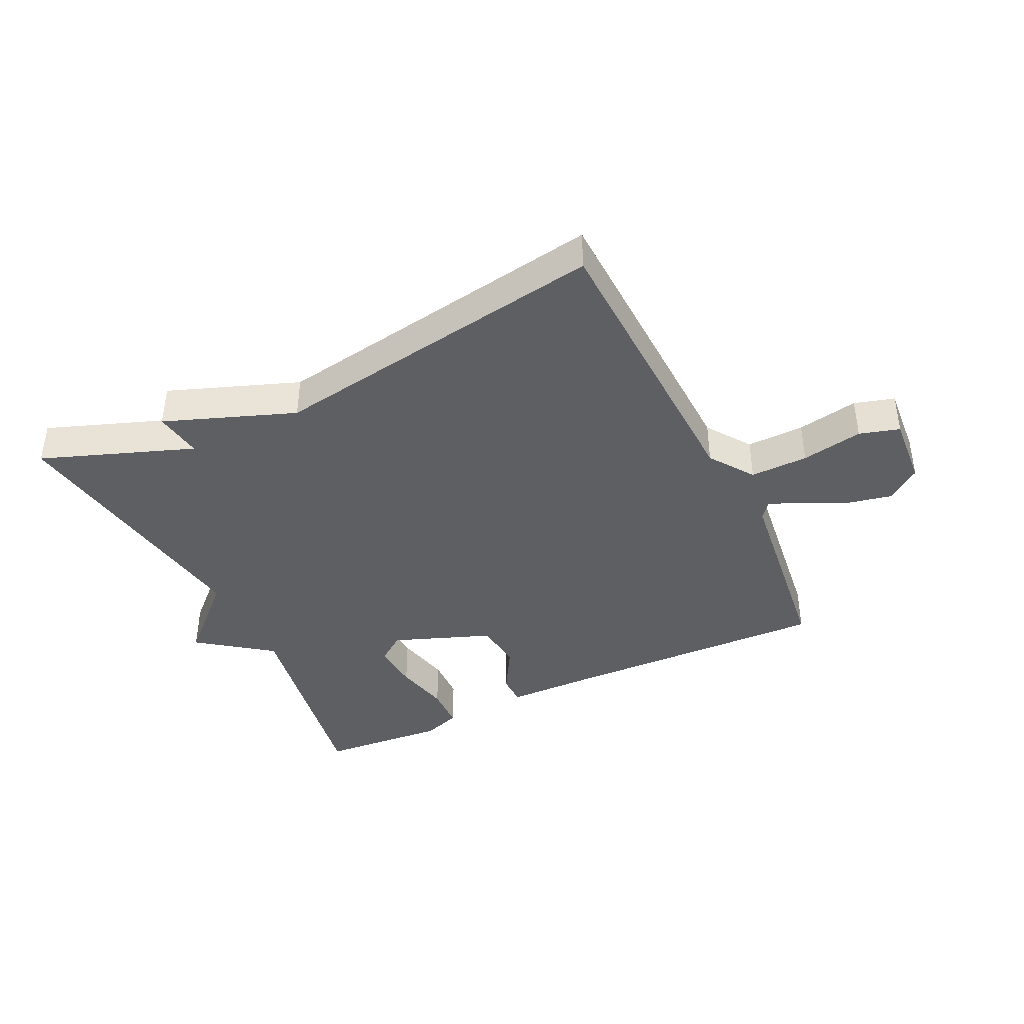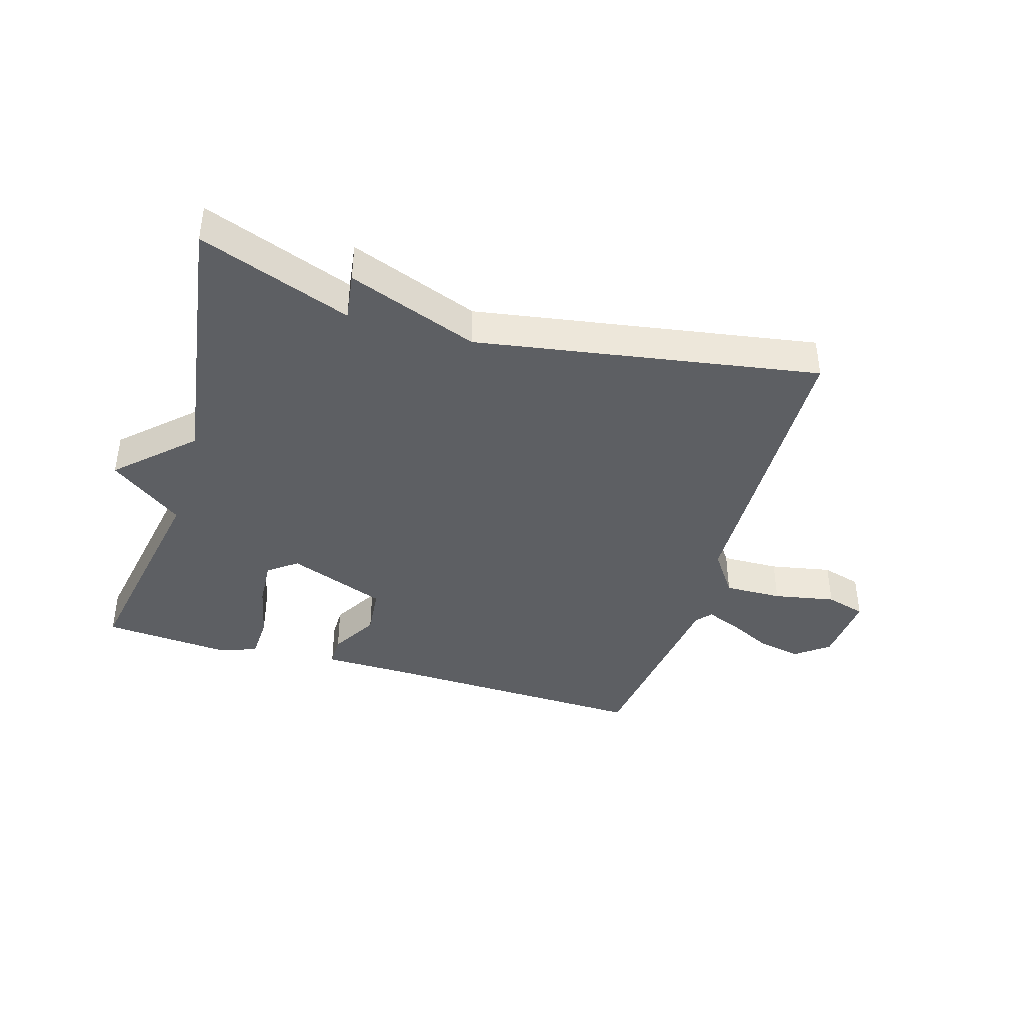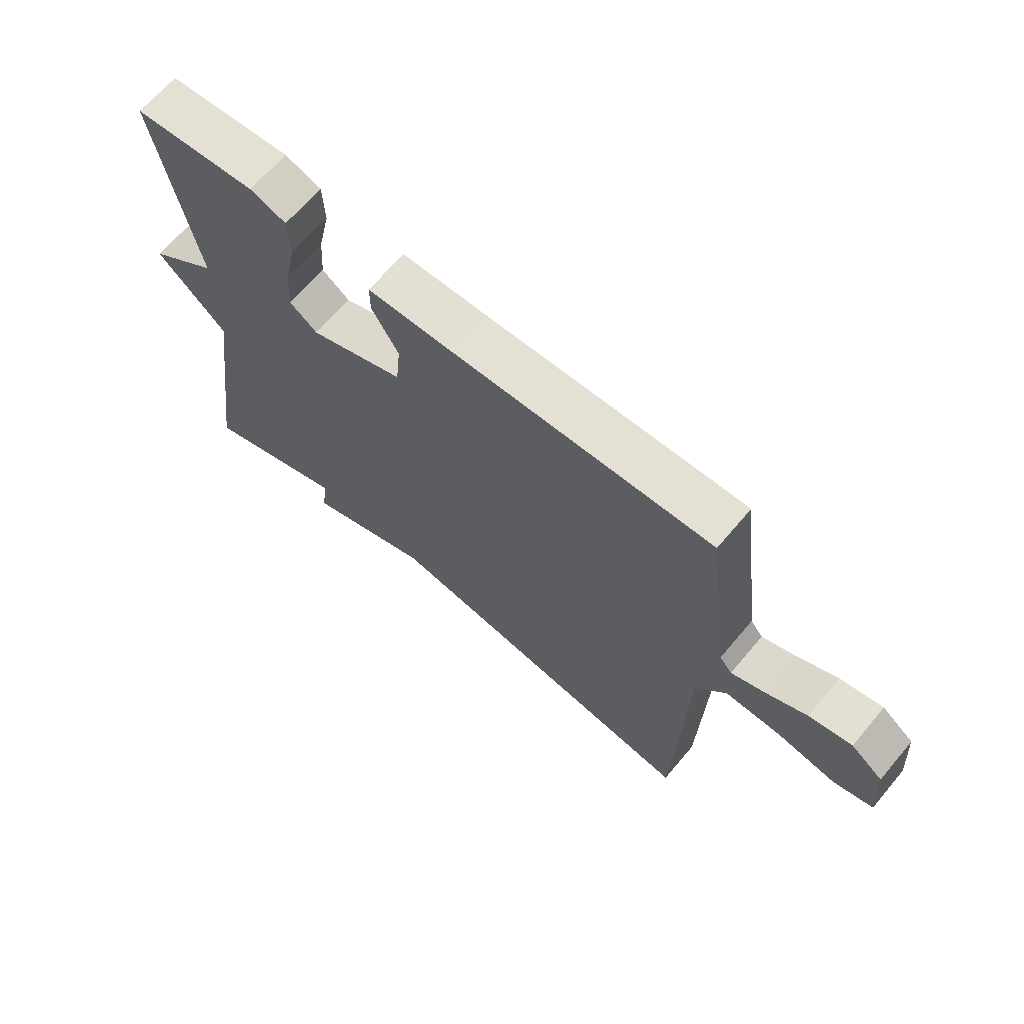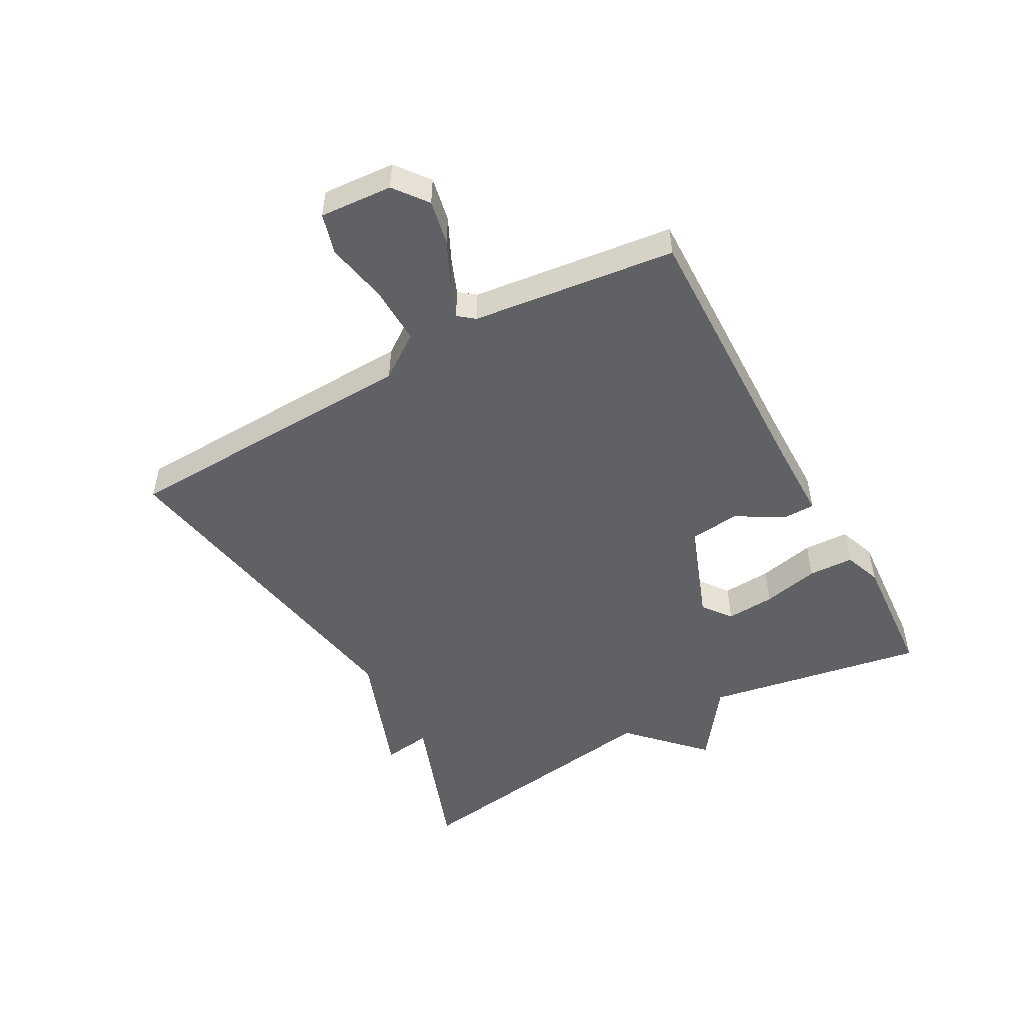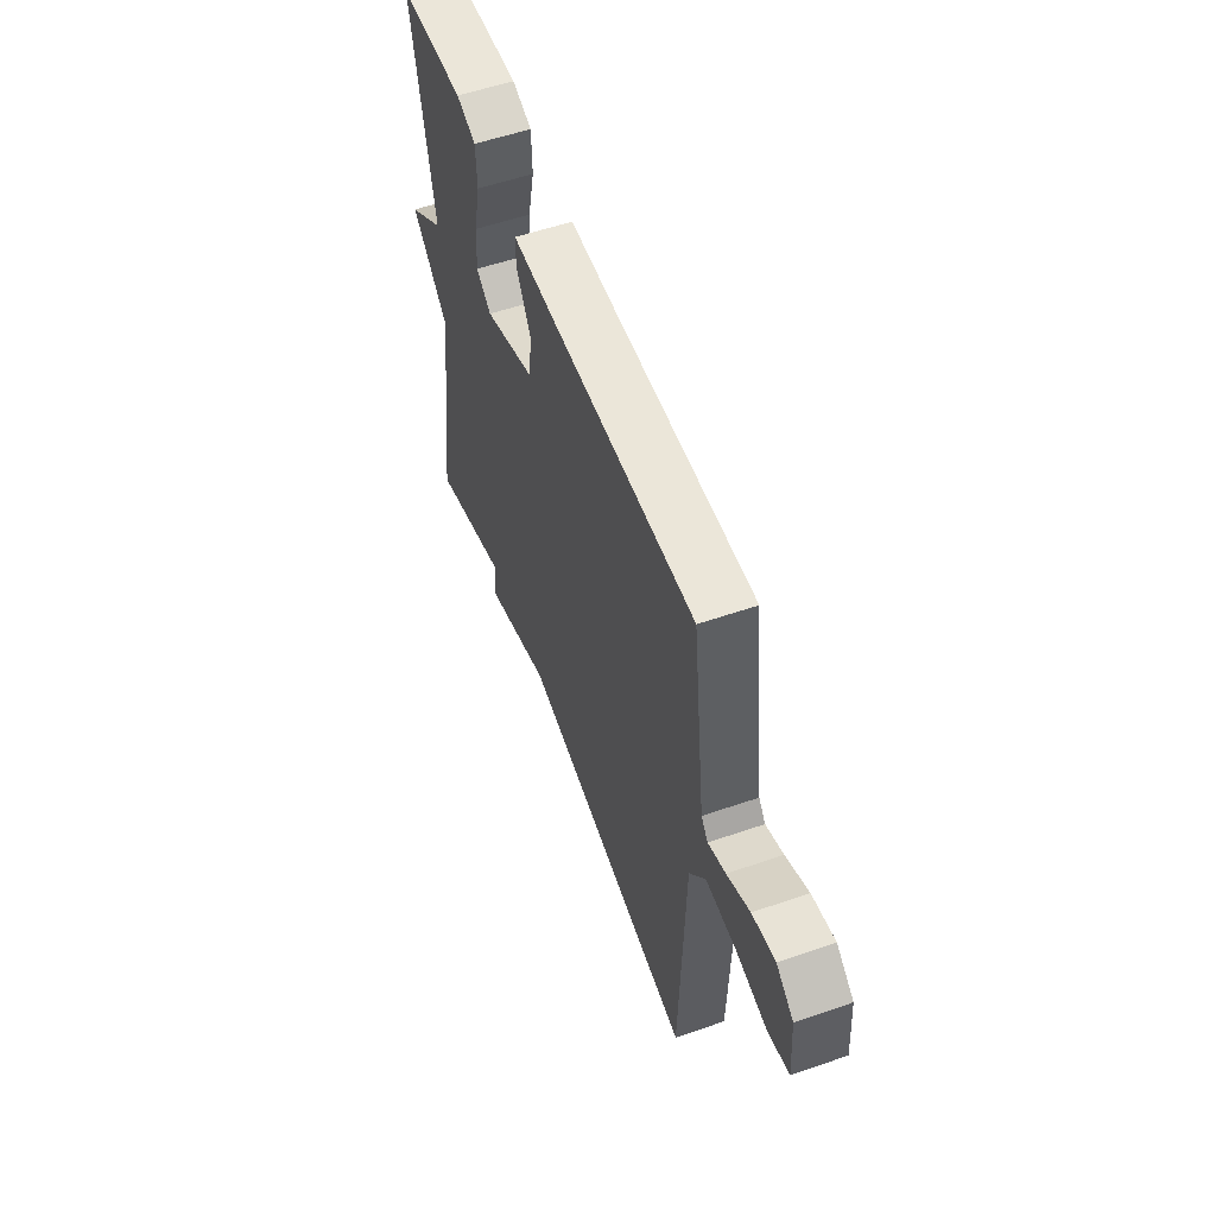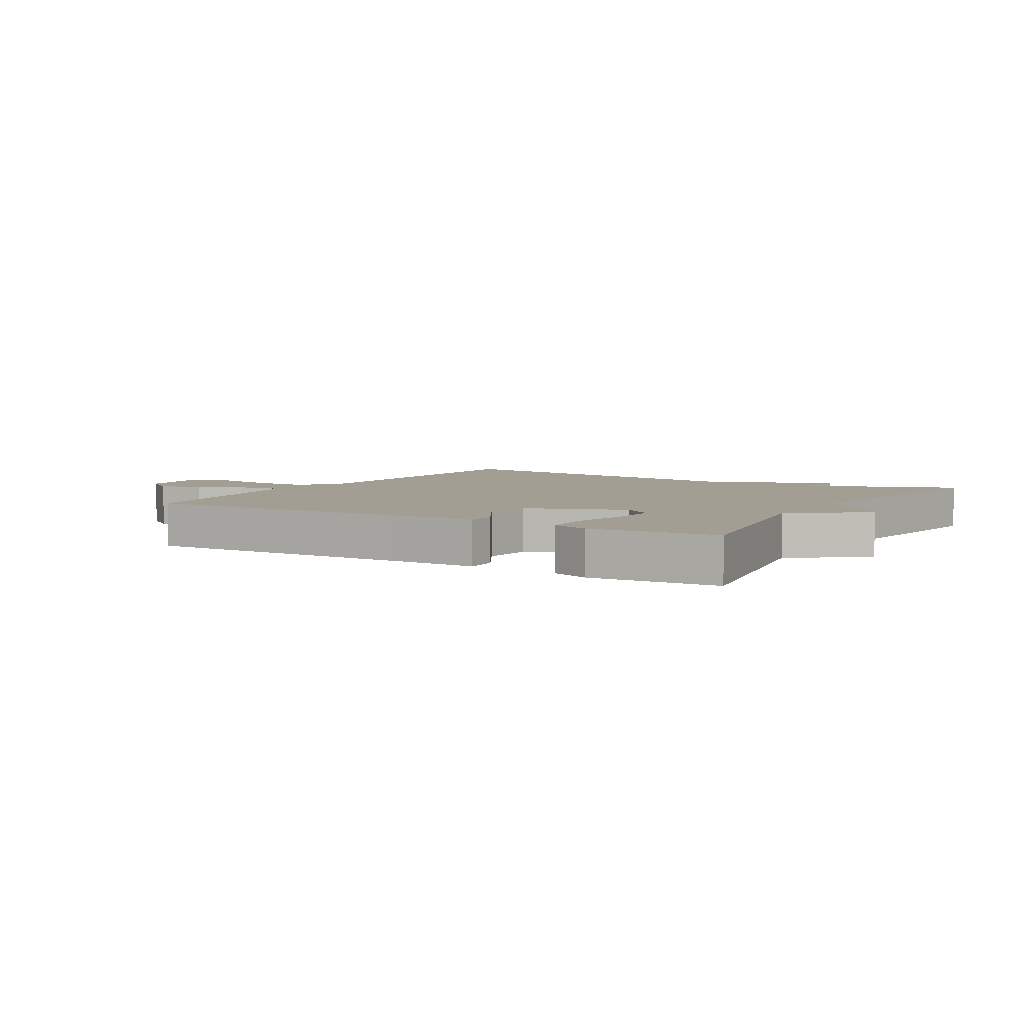
<metadata>
{"format":"obj","ext":"obj","renderer":"f3d","projection":"perspective","resolution":1024,"background":"white","views":[{"elev":-40.2,"azim":-154.2,"up":"+Y"},{"elev":-40.4,"azim":163.5,"up":"+Y"},{"elev":66.6,"azim":-139.8,"up":"+Z"},{"elev":-50.0,"azim":-60.7,"up":"+Y"},{"elev":55.8,"azim":-109.9,"up":"+Z"},{"elev":5.1,"azim":31.1,"up":"+Y"}]}
</metadata>
<code>
v 0.5 0.07 -0.5
v 0.254 0.07 -0.409
v 0.265 0.07 -0.488
v 0.054 0.07 -0.409
v -0.5 0.07 -0.5
v -0.515 0.07 -0.011
v -0.565 0.07 0.061
v -0.659 0.07 0.059
v -0.759 0.07 0.04
v -0.824 0.07 0.059
v -0.815 0.07 0.176
v -0.761 0.07 0.217
v -0.689 0.07 0.202
v -0.618 0.07 0.167
v -0.563 0.07 0.145
v -0.542 0.07 0.171
v -0.5 0.07 0.5
v -0.064 0.07 0.487
v 0.083 0.07 0.485
v 0.083 0.07 0.434
v 0.038 0.07 0.357
v 0.046 0.07 0.276
v 0.206 0.07 0.215
v 0.253 0.07 0.25
v 0.248 0.07 0.329
v 0.228 0.07 0.421
v 0.231 0.07 0.494
v 0.292 0.07 0.516
v 0.5 0.07 0.5
v 0.435 0.07 0.143
v 0.553 0.07 0.055
v 0.435 0.07 -0.057
v 0.5 0 -0.5
v 0.254 0 -0.409
v 0.265 0 -0.488
v 0.054 0 -0.409
v -0.5 0 -0.5
v -0.515 0 -0.011
v -0.565 0 0.061
v -0.659 0 0.059
v -0.759 0 0.04
v -0.824 0 0.059
v -0.815 0 0.176
v -0.761 0 0.217
v -0.689 0 0.202
v -0.618 0 0.167
v -0.563 0 0.145
v -0.542 0 0.171
v -0.5 0 0.5
v -0.064 0 0.487
v 0.083 0 0.485
v 0.083 0 0.434
v 0.038 0 0.357
v 0.046 0 0.276
v 0.206 0 0.215
v 0.253 0 0.25
v 0.248 0 0.329
v 0.228 0 0.421
v 0.231 0 0.494
v 0.292 0 0.516
v 0.5 0 0.5
v 0.435 0 0.143
v 0.553 0 0.055
v 0.435 0 -0.057
f 30 31 32
f 28 29 30
f 27 28 30
f 26 27 30
f 25 26 30
f 24 25 30 32
f 32 1 2
f 24 32 2
f 23 24 2
f 18 19 20 21
f 18 21 22
f 17 18 22
f 16 17 22
f 22 23 2
f 16 22 2
f 15 16 2
f 12 13 14
f 11 12 14
f 10 11 14
f 9 10 14
f 8 9 14
f 7 8 14 15
f 4 5 6
f 6 7 15
f 4 6 15
f 3 4 15
f 2 3 15
f 64 63 62
f 62 61 60
f 62 60 59
f 62 59 58
f 62 58 57
f 64 62 57 56
f 34 33 64
f 34 64 56
f 34 56 55
f 53 52 51 50
f 54 53 50
f 54 50 49
f 54 49 48
f 34 55 54
f 34 54 48
f 34 48 47
f 46 45 44
f 46 44 43
f 46 43 42
f 46 42 41
f 46 41 40
f 47 46 40 39
f 38 37 36
f 47 39 38
f 47 38 36
f 47 36 35
f 47 35 34
f 1 33 34 2
f 2 34 35 3
f 3 35 36 4
f 4 36 37 5
f 5 37 38 6
f 6 38 39 7
f 7 39 40 8
f 8 40 41 9
f 9 41 42 10
f 10 42 43 11
f 11 43 44 12
f 12 44 45 13
f 13 45 46 14
f 14 46 47 15
f 15 47 48 16
f 16 48 49 17
f 17 49 50 18
f 18 50 51 19
f 19 51 52 20
f 20 52 53 21
f 21 53 54 22
f 22 54 55 23
f 23 55 56 24
f 24 56 57 25
f 25 57 58 26
f 26 58 59 27
f 27 59 60 28
f 28 60 61 29
f 29 61 62 30
f 30 62 63 31
f 31 63 64 32
f 32 64 33 1

</code>
